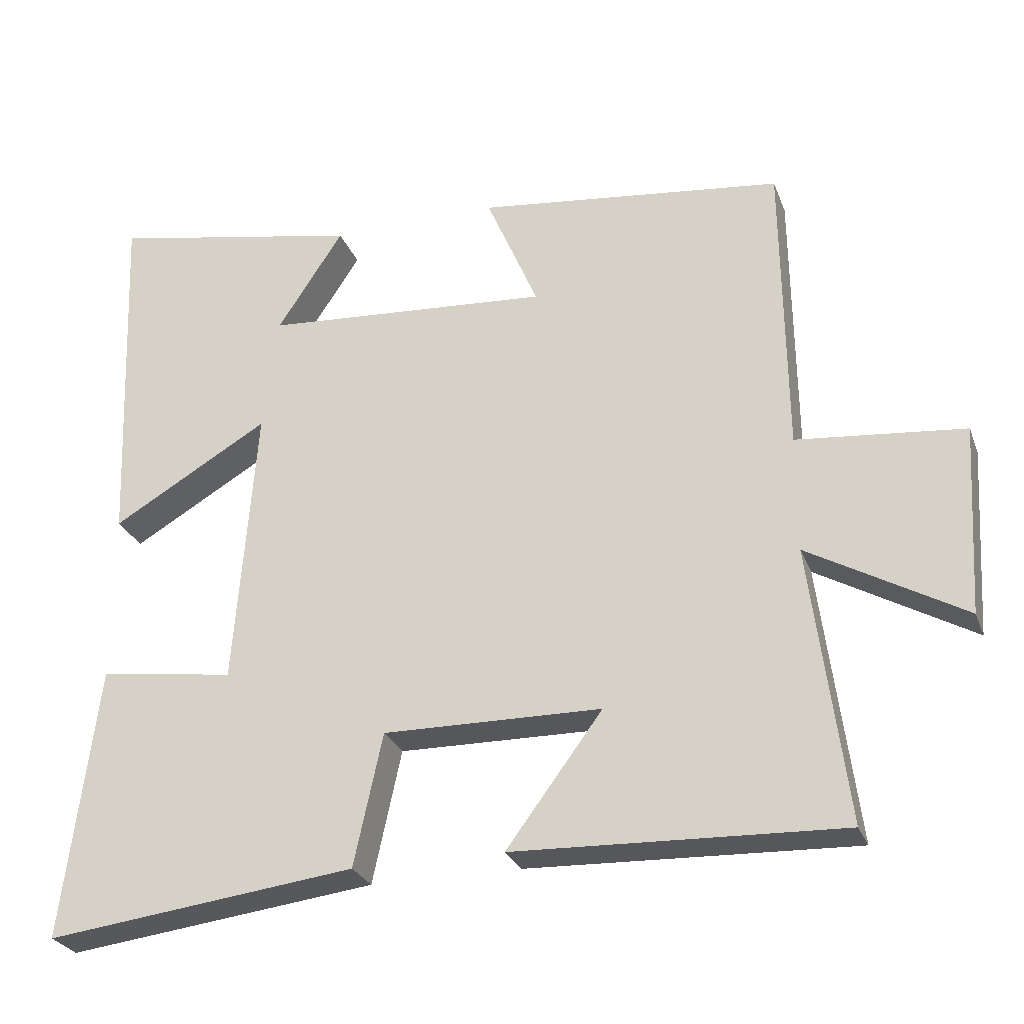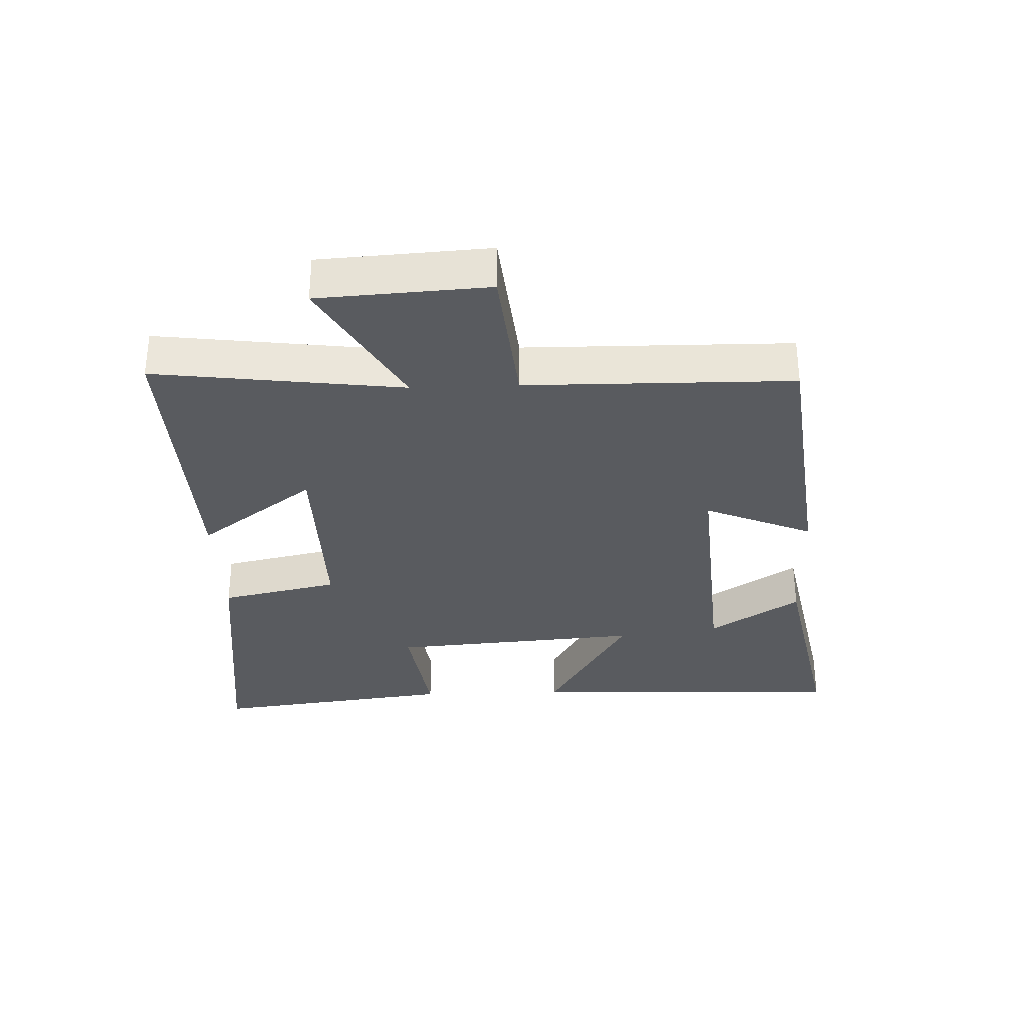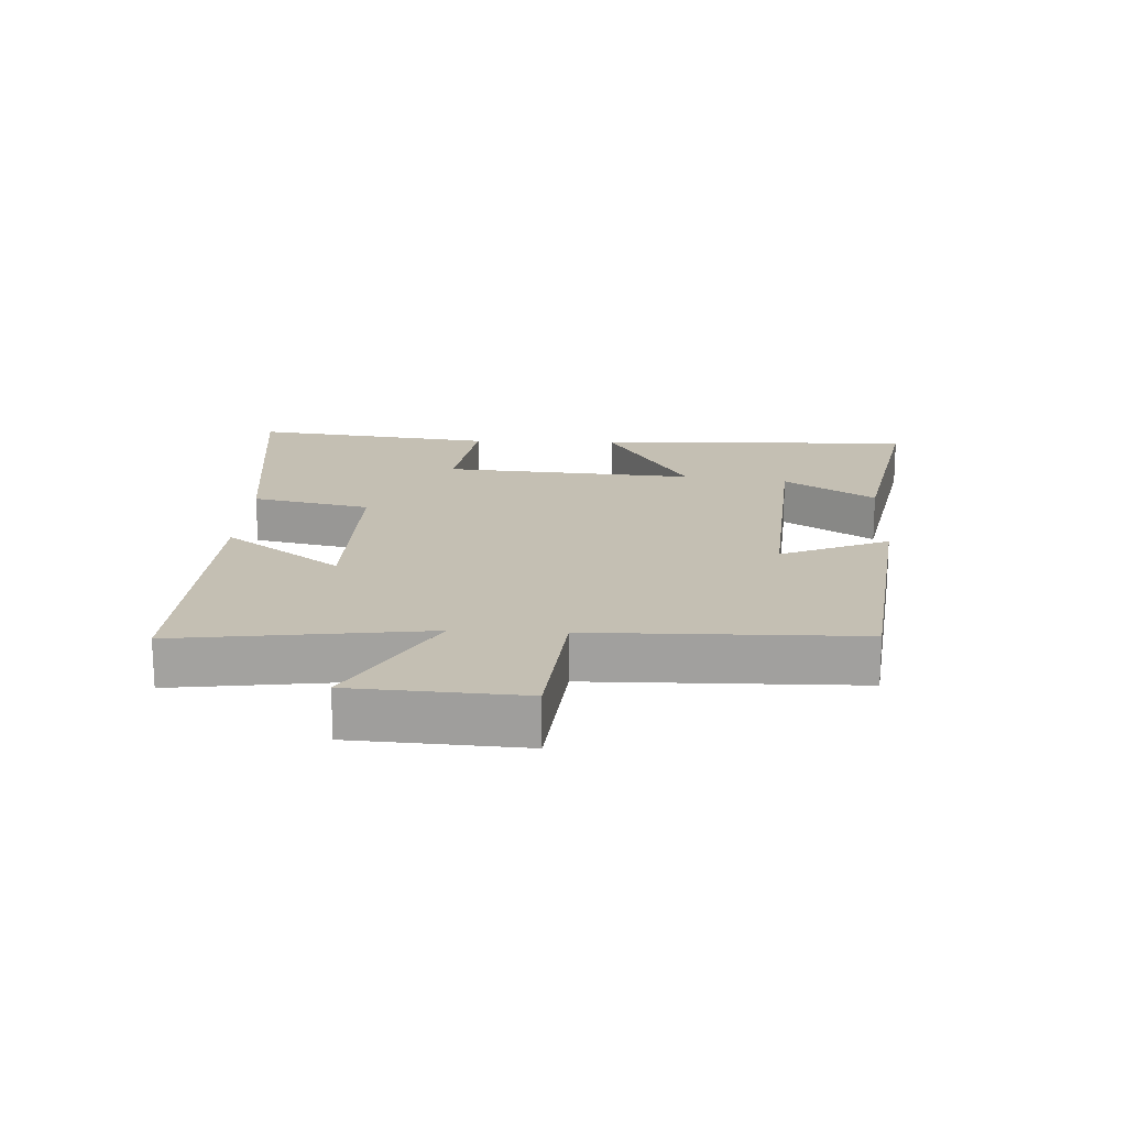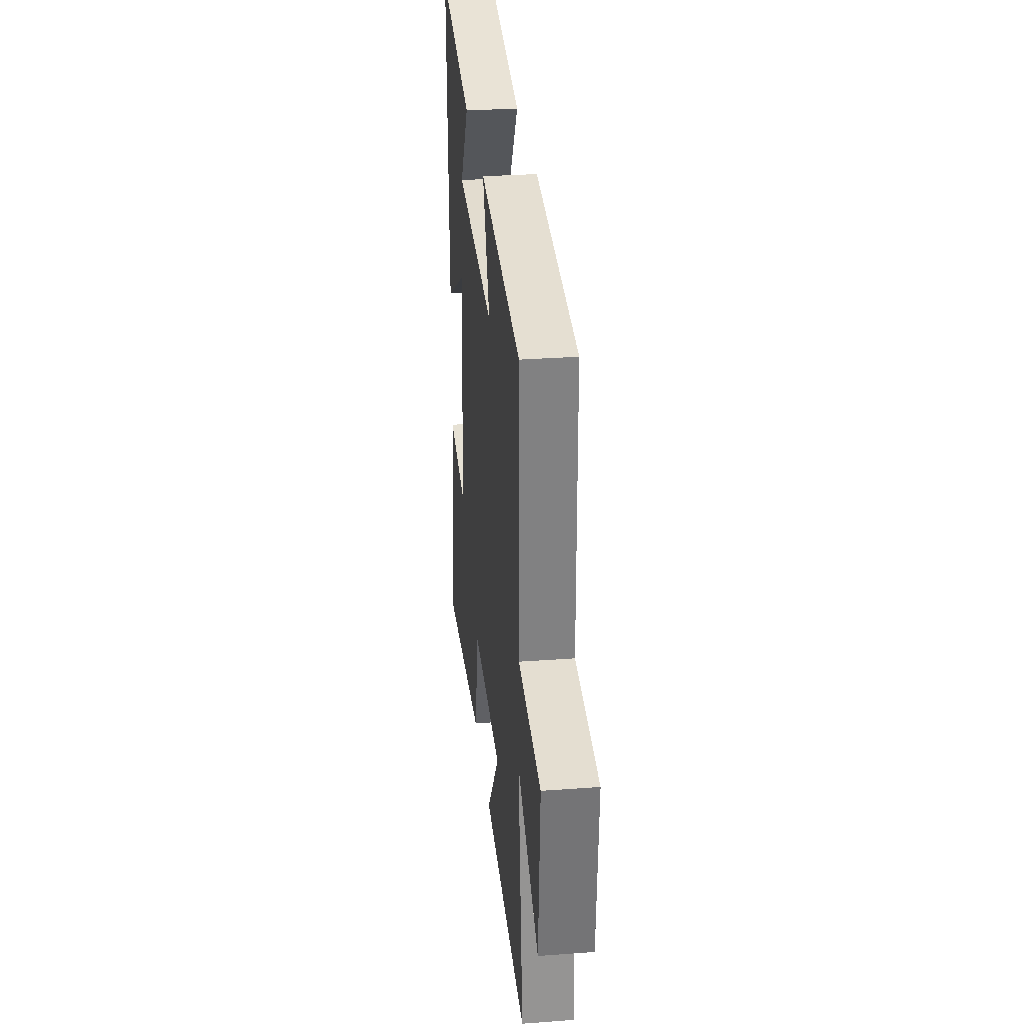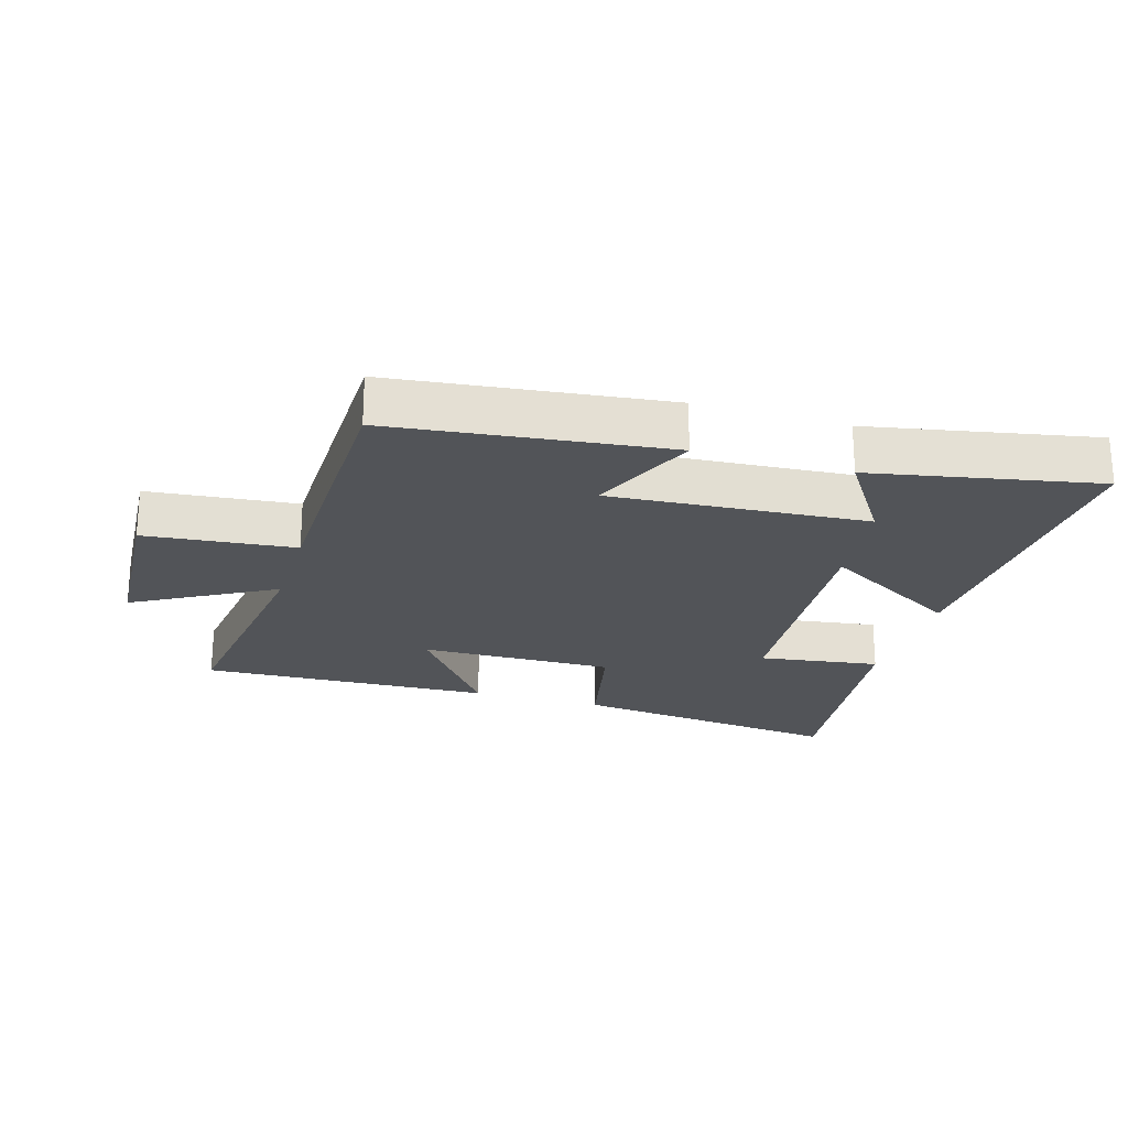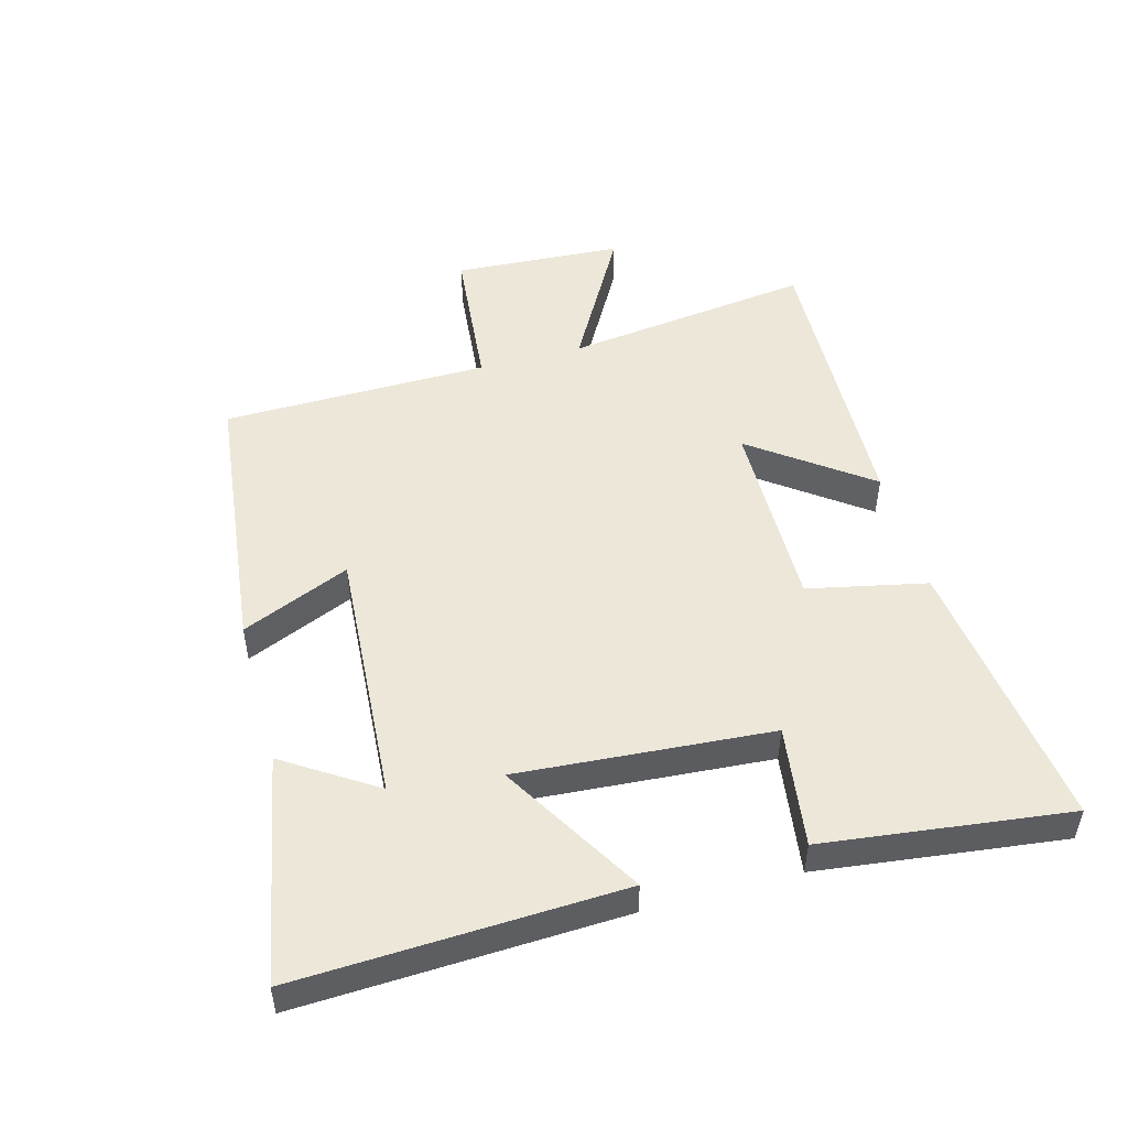
<metadata>
{"format":"obj","ext":"obj","renderer":"f3d","projection":"perspective","resolution":1024,"background":"white","views":[{"elev":-27.2,"azim":-161.9,"up":"+Z"},{"elev":-32.3,"azim":-87.8,"up":"+Y"},{"elev":17.9,"azim":-87.3,"up":"+Y"},{"elev":30.6,"azim":-96.1,"up":"+Z"},{"elev":-23.0,"azim":-16.7,"up":"+Y"},{"elev":50.1,"azim":74.6,"up":"+Y"}]}
</metadata>
<code>
v -0.495 0.07 0.45
v -0.068 0.07 0.5
v -0.14 0.07 0.331
v 0.26 0.07 0.359
v 0.168 0.07 0.5
v 0.52 0.07 0.568
v 0.5 0.07 0.066
v 0.281 0.07 0.195
v 0.311 0.07 -0.199
v 0.5 0.07 -0.172
v 0.548 0.07 -0.553
v 0.116 0.07 -0.5
v 0.076 0.07 -0.315
v -0.228 0.07 -0.319
v -0.094 0.07 -0.5
v -0.55 0.07 -0.517
v -0.5 0.07 -0.13
v -0.717 0.07 -0.253
v -0.733 0.07 0.011
v -0.5 0.07 0.034
v -0.495 0 0.45
v -0.068 0 0.5
v -0.14 0 0.331
v 0.26 0 0.359
v 0.168 0 0.5
v 0.52 0 0.568
v 0.5 0 0.066
v 0.281 0 0.195
v 0.311 0 -0.199
v 0.5 0 -0.172
v 0.548 0 -0.553
v 0.116 0 -0.5
v 0.076 0 -0.315
v -0.228 0 -0.319
v -0.094 0 -0.5
v -0.55 0 -0.517
v -0.5 0 -0.13
v -0.717 0 -0.253
v -0.733 0 0.011
v -0.5 0 0.034
f 17 18 19 20
f 17 20 1 2
f 14 15 16 17
f 13 14 17
f 10 11 12 13
f 9 10 13
f 8 9 13 17
f 6 7 8
f 4 5 6
f 4 6 8
f 3 4 8 17
f 2 3 17
f 40 39 38 37
f 22 21 40 37
f 37 36 35 34
f 37 34 33
f 33 32 31 30
f 33 30 29
f 37 33 29 28
f 28 27 26
f 26 25 24
f 28 26 24
f 37 28 24 23
f 37 23 22
f 1 21 22 2
f 2 22 23 3
f 3 23 24 4
f 4 24 25 5
f 5 25 26 6
f 6 26 27 7
f 7 27 28 8
f 8 28 29 9
f 9 29 30 10
f 10 30 31 11
f 11 31 32 12
f 12 32 33 13
f 13 33 34 14
f 14 34 35 15
f 15 35 36 16
f 16 36 37 17
f 17 37 38 18
f 18 38 39 19
f 19 39 40 20
f 20 40 21 1

</code>
